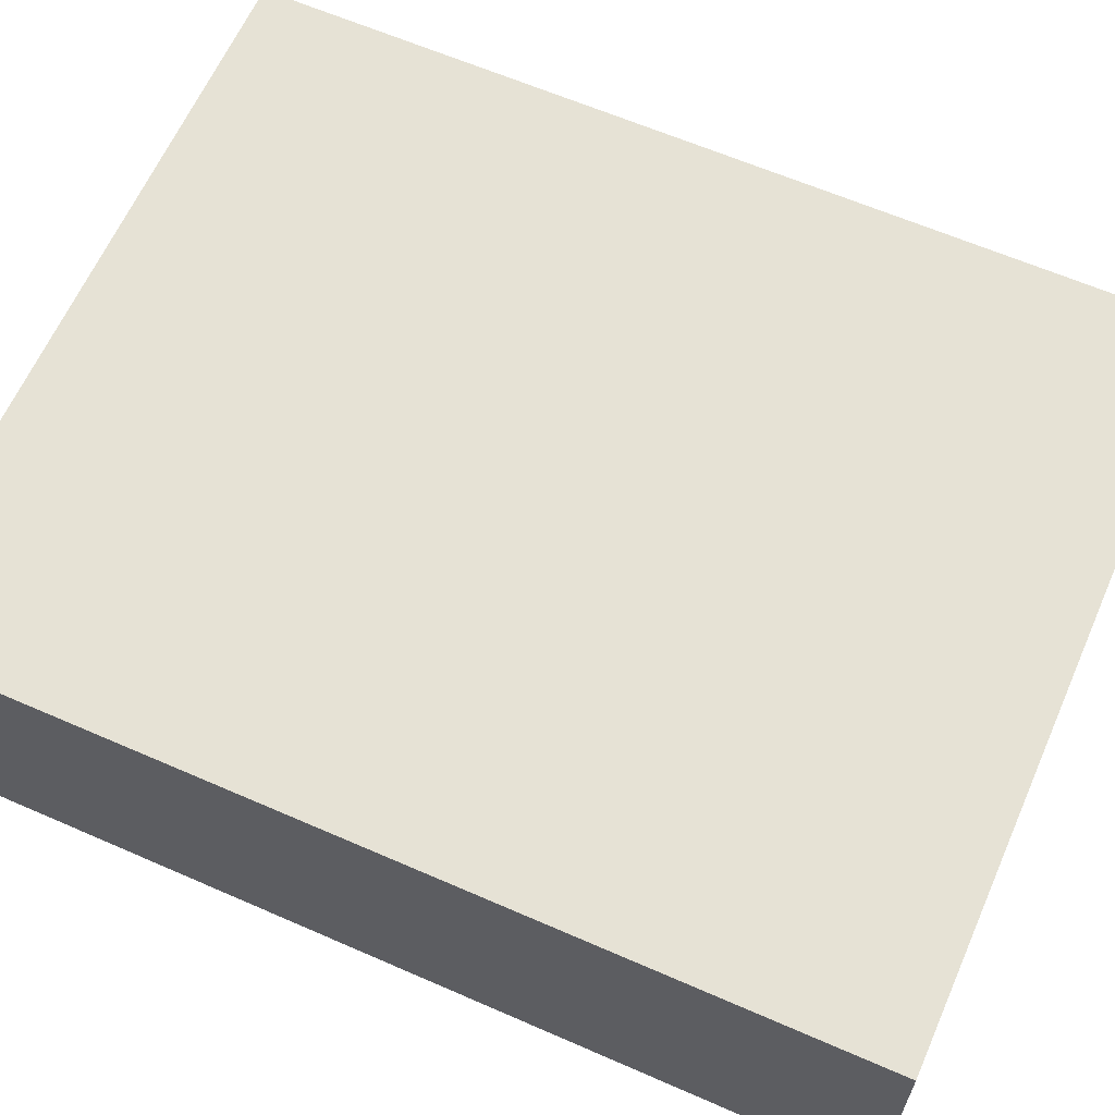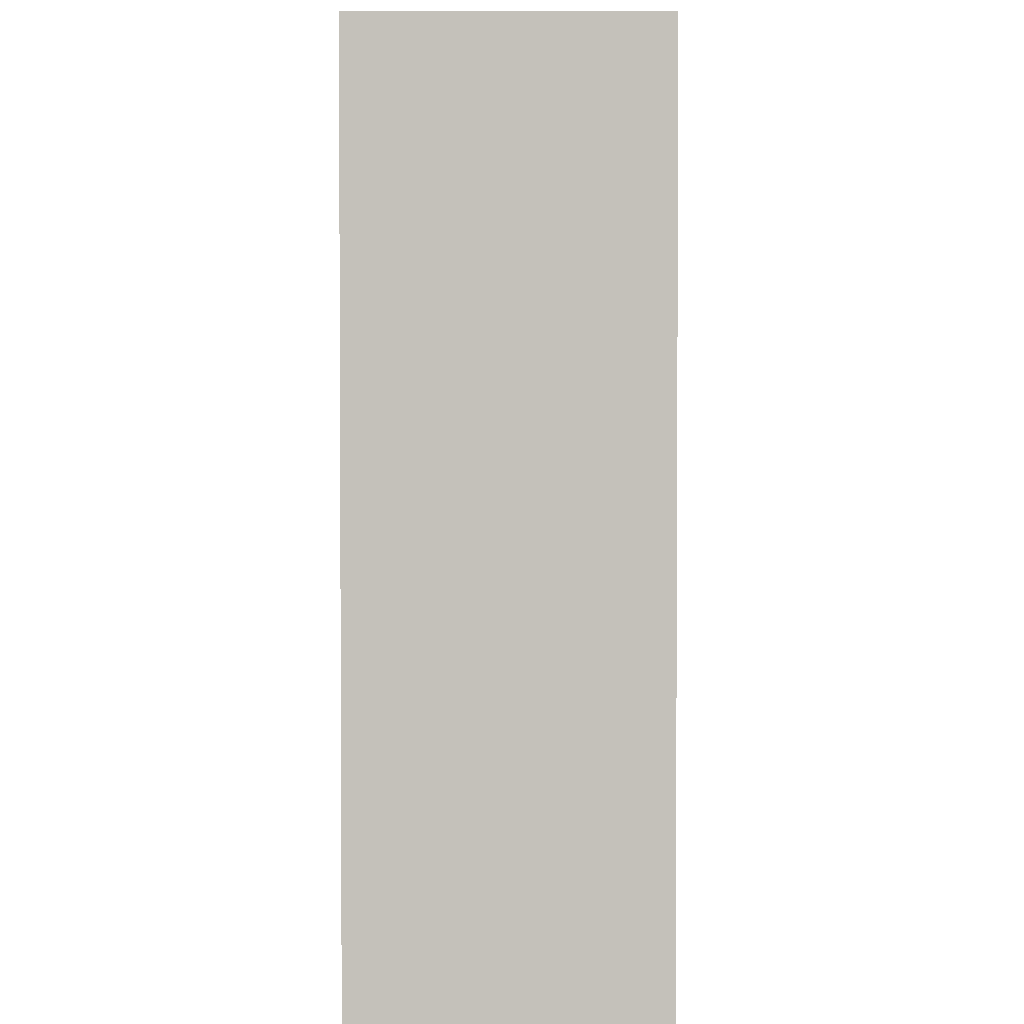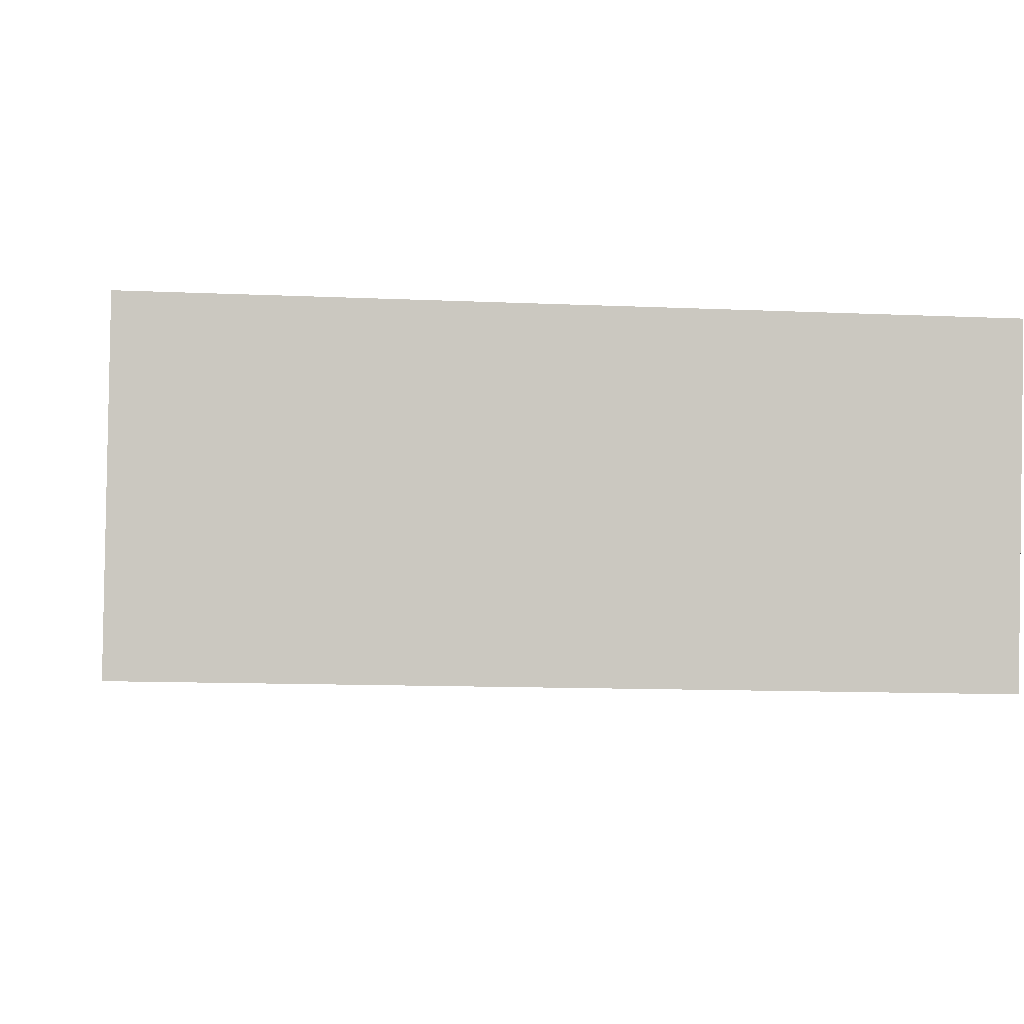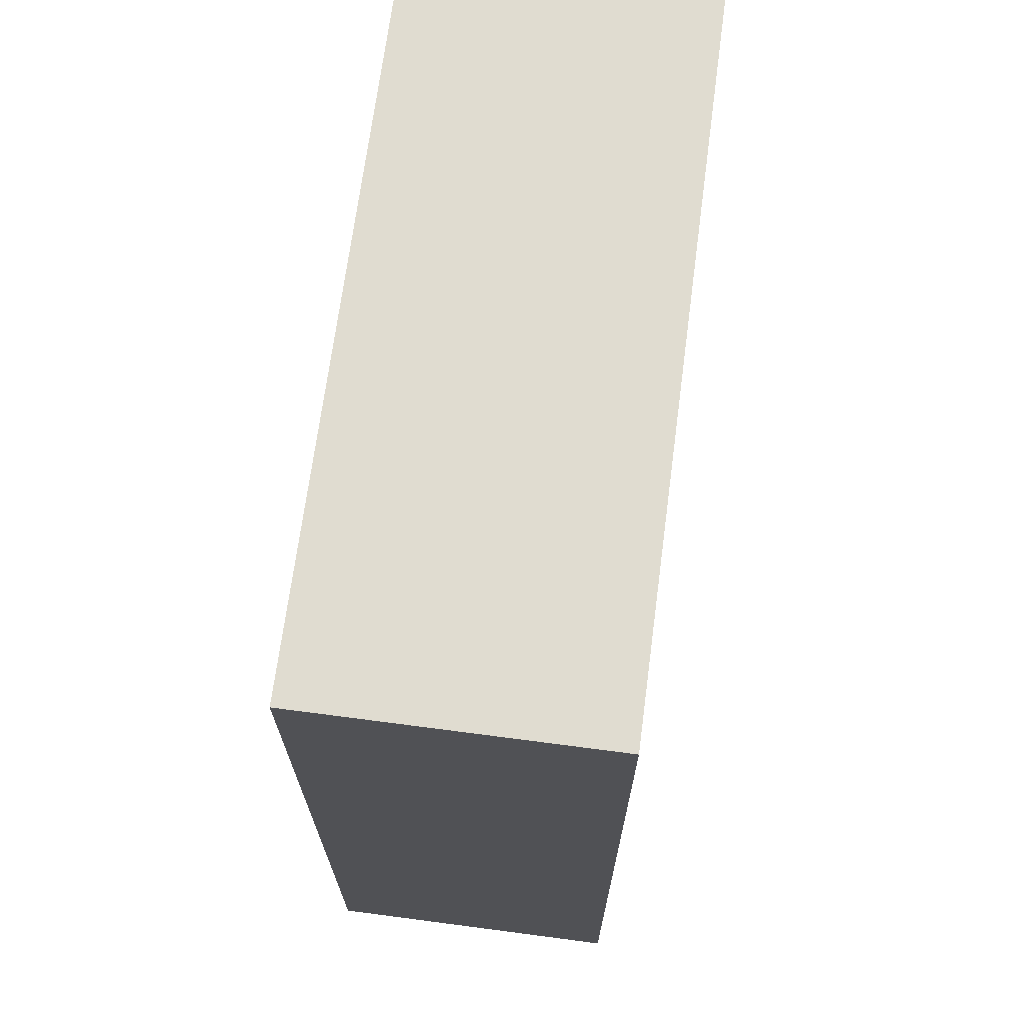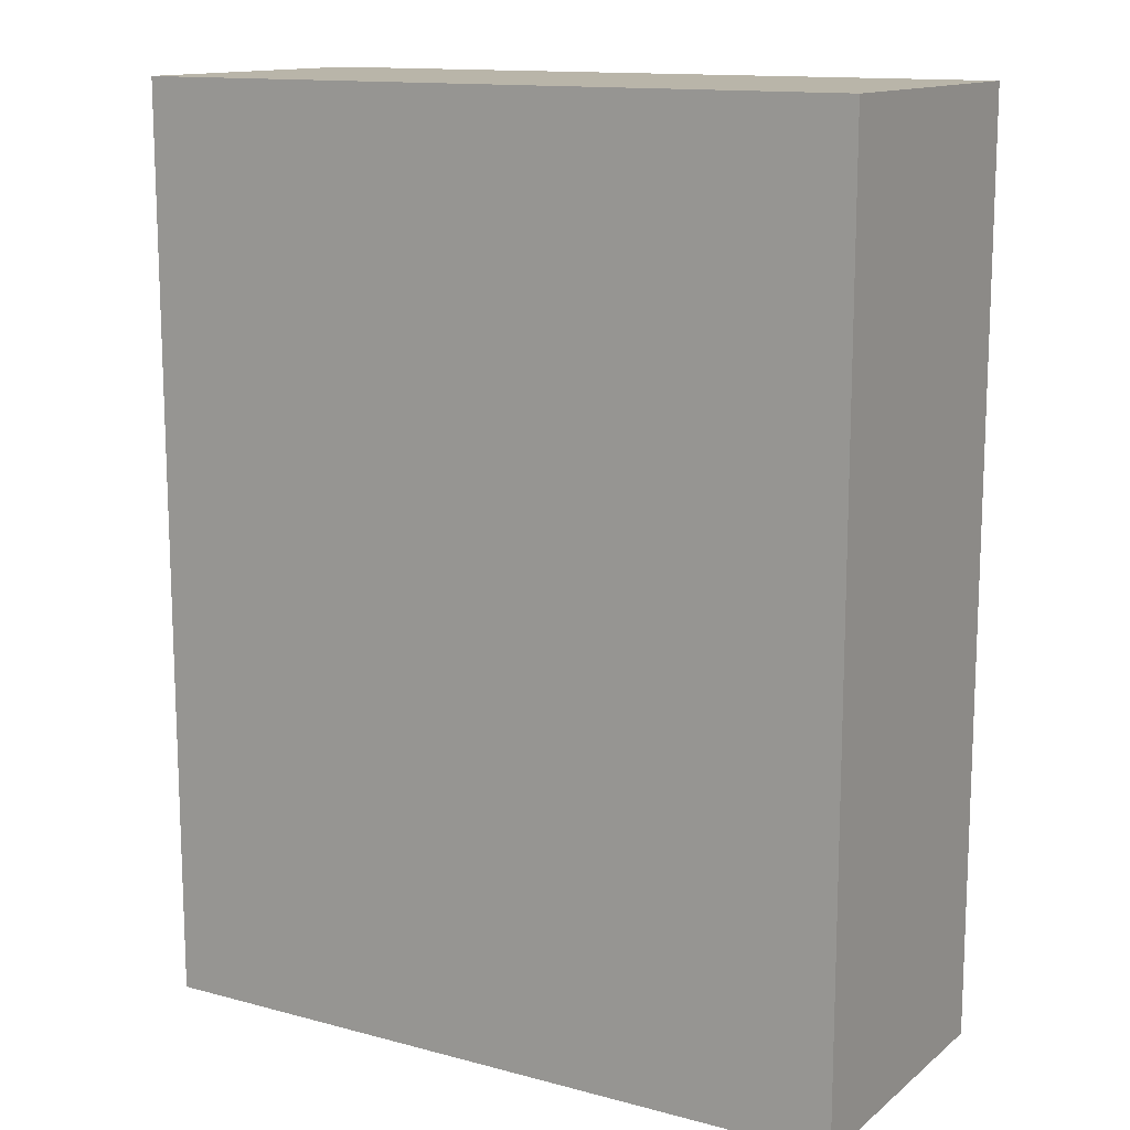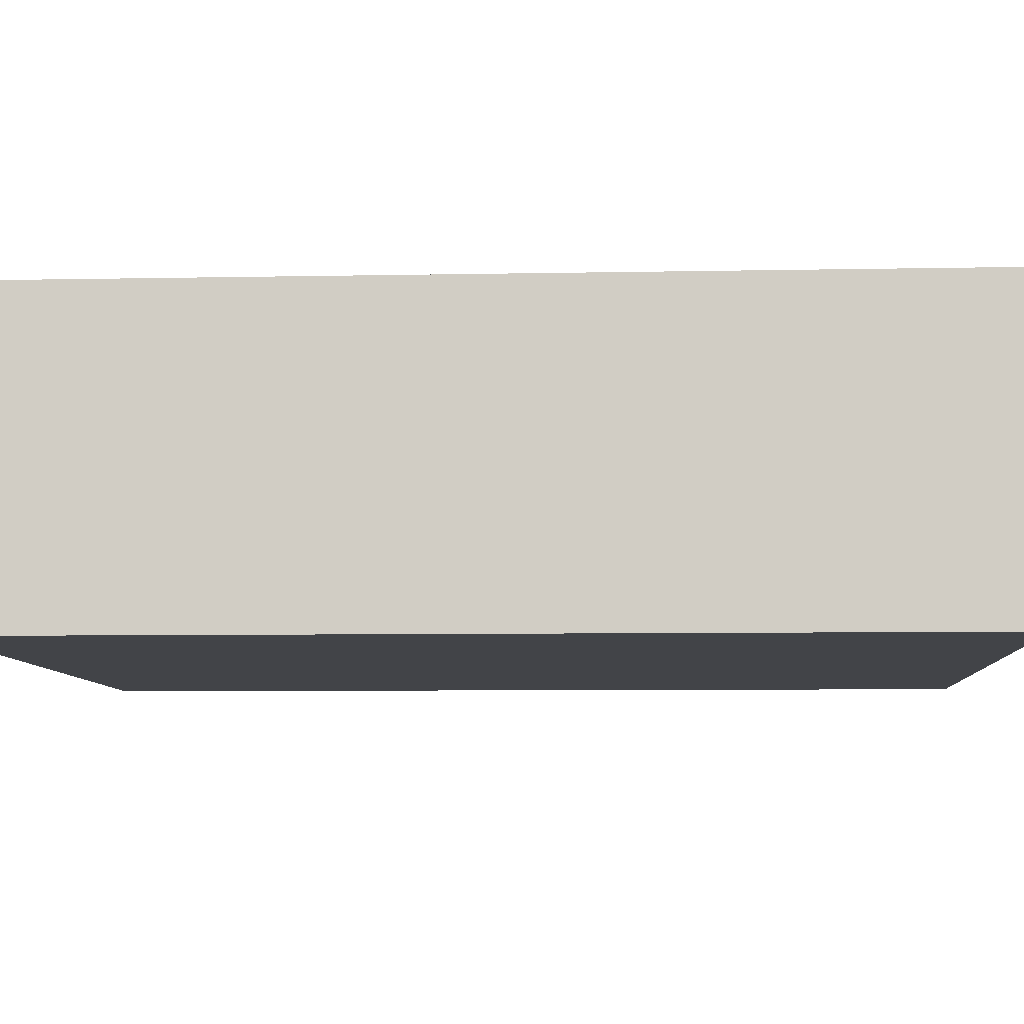
<metadata>
{"format":"obj","ext":"obj","renderer":"f3d","projection":"perspective","resolution":1024,"background":"white","views":[{"elev":62.7,"azim":-66.1,"up":"+Z"},{"elev":2.1,"azim":89.4,"up":"+Y"},{"elev":-1.6,"azim":174.0,"up":"+Z"},{"elev":69.6,"azim":96.4,"up":"+Y"},{"elev":13.4,"azim":-150.1,"up":"+Y"},{"elev":-6.8,"azim":93.4,"up":"+Z"}]}
</metadata>
<code>
v  0.03441 1.108e-16 -1.809
v  4.348 -5.065e-18 0.08272
v  0 0 0
v  4.382 1.057e-16 -1.726
v  0.0001174 5.501 -0.000174
v  4.348 5.501 0.08255
v  0.03453 5.501 -1.809
v  4.383 5.501 -1.726
g defaultobject
f 1 2 3
f 2 1 4
f 2 5 3
f 5 2 6
f 1 5 7
f 5 1 3
f 4 7 8
f 7 4 1
f 4 6 2
f 6 4 8
f 6 7 5
f 7 6 8

</code>
